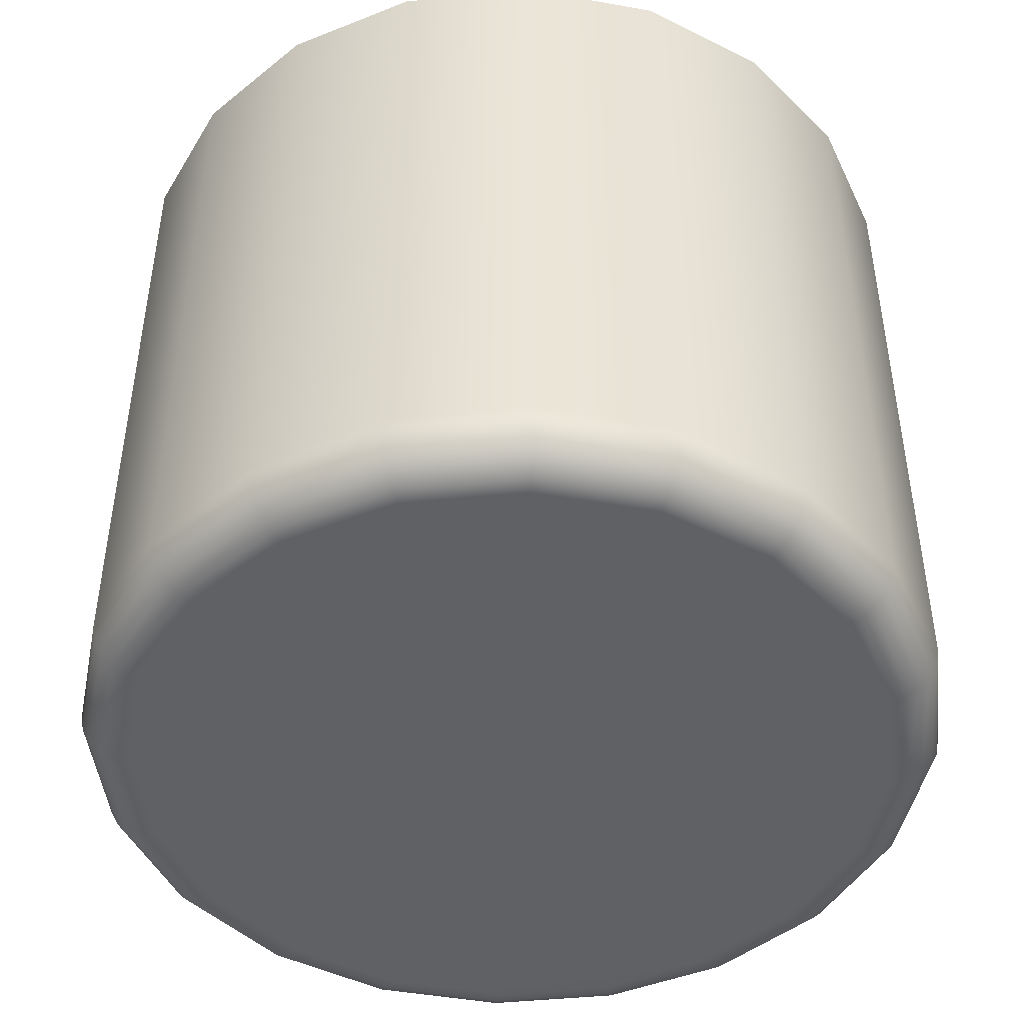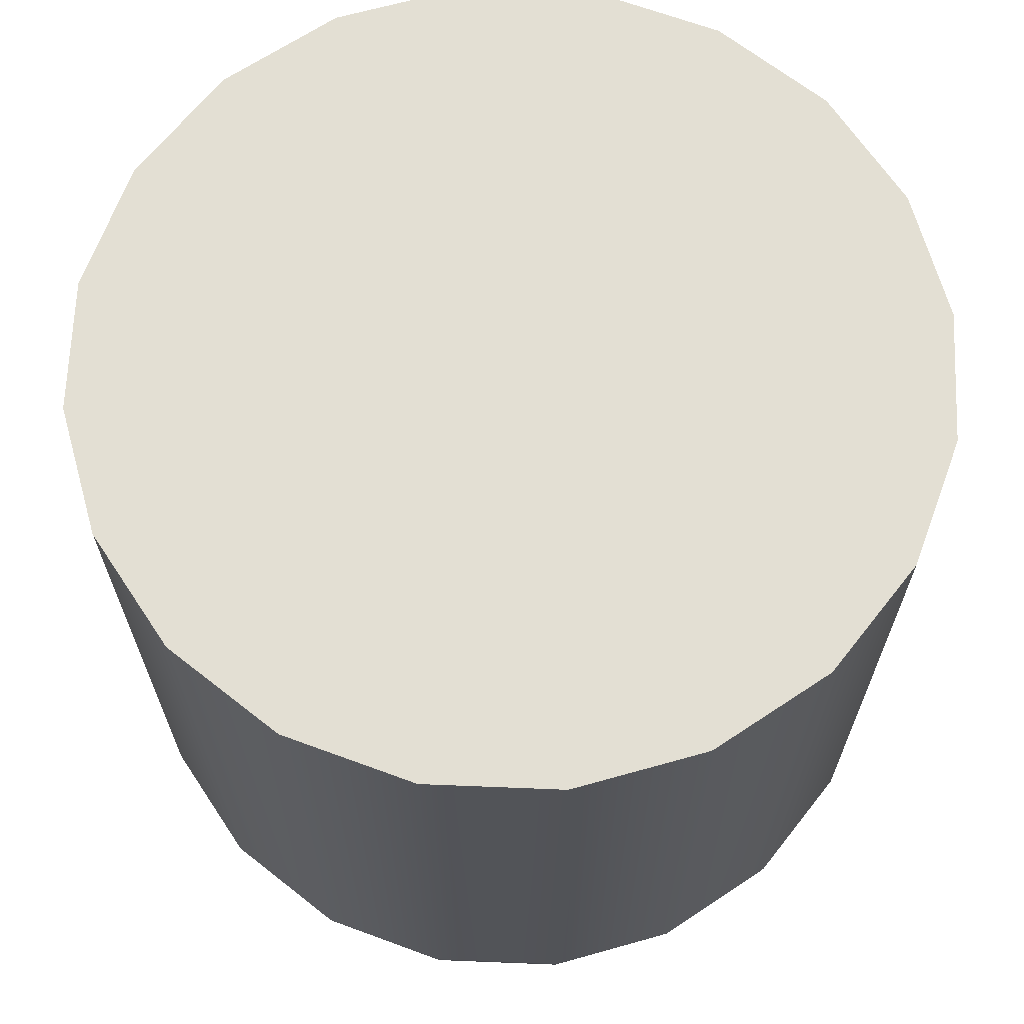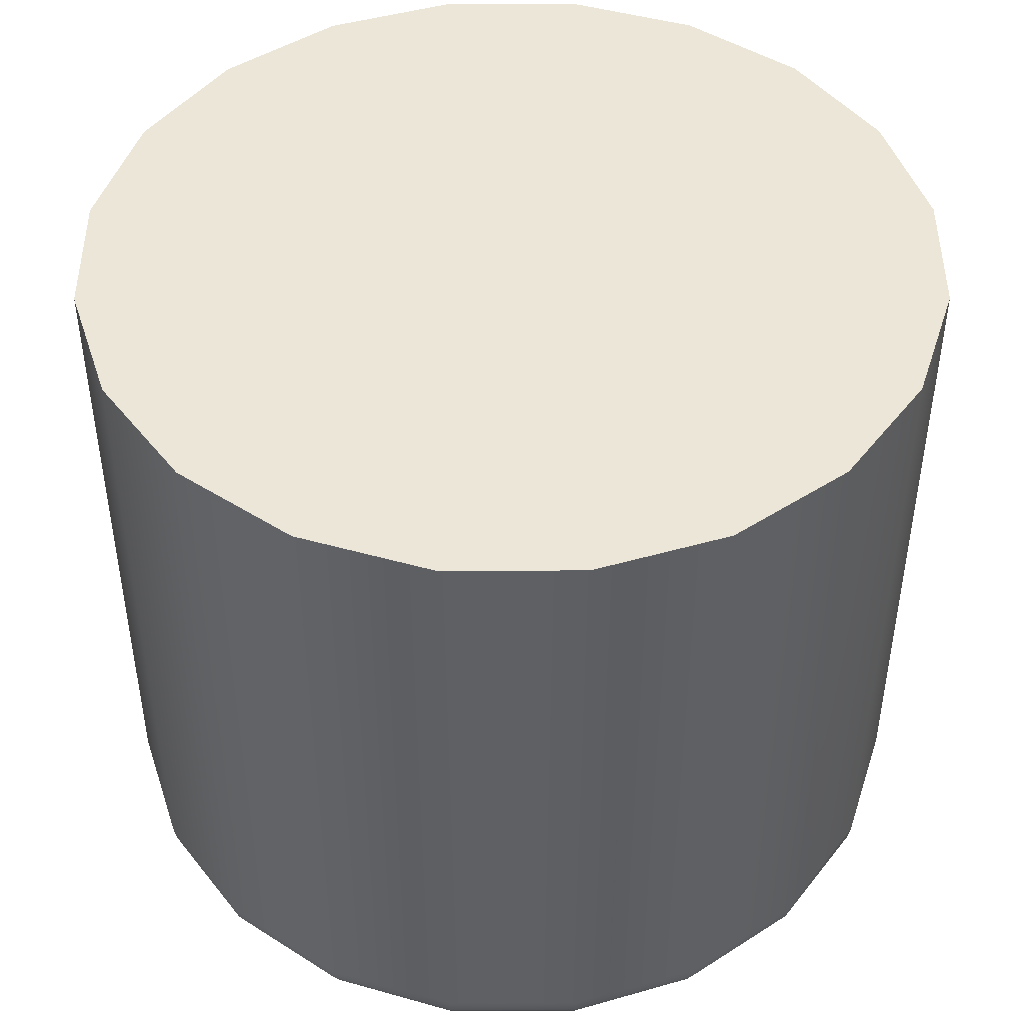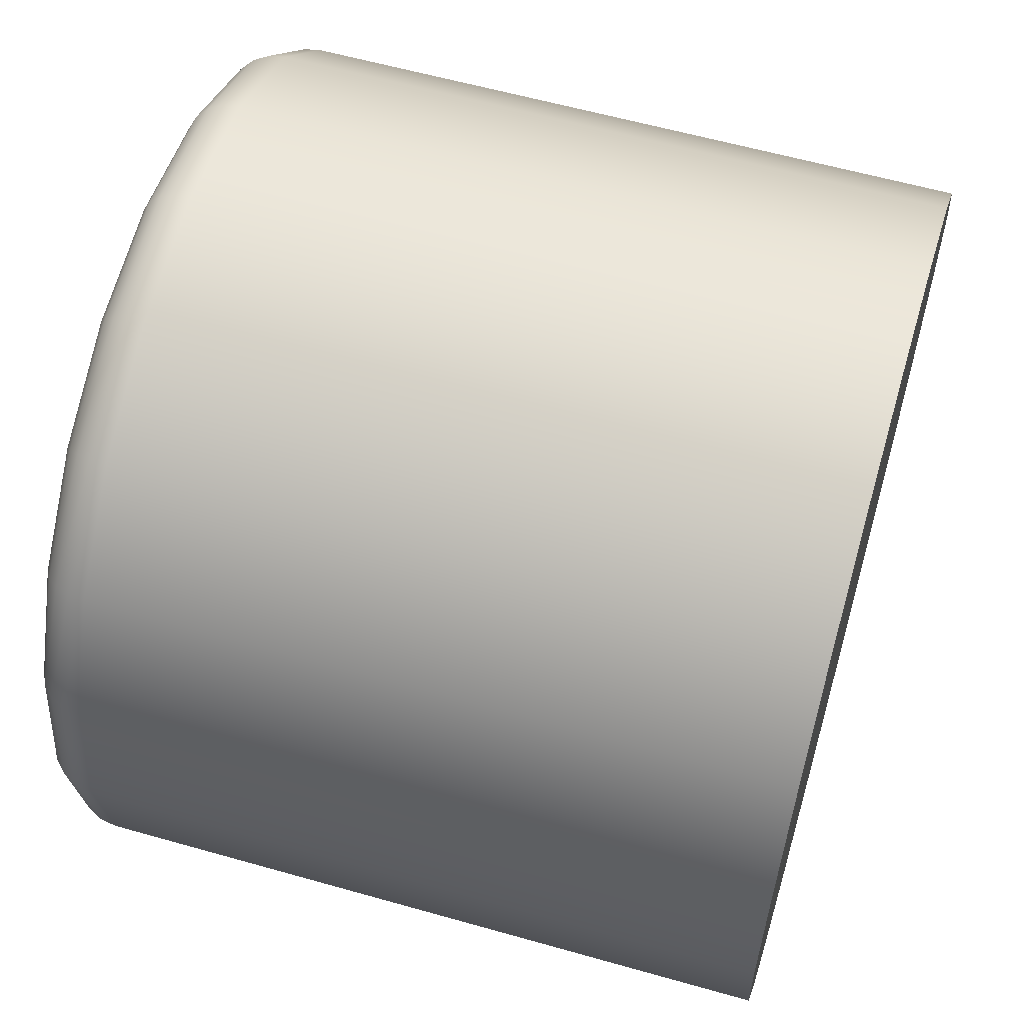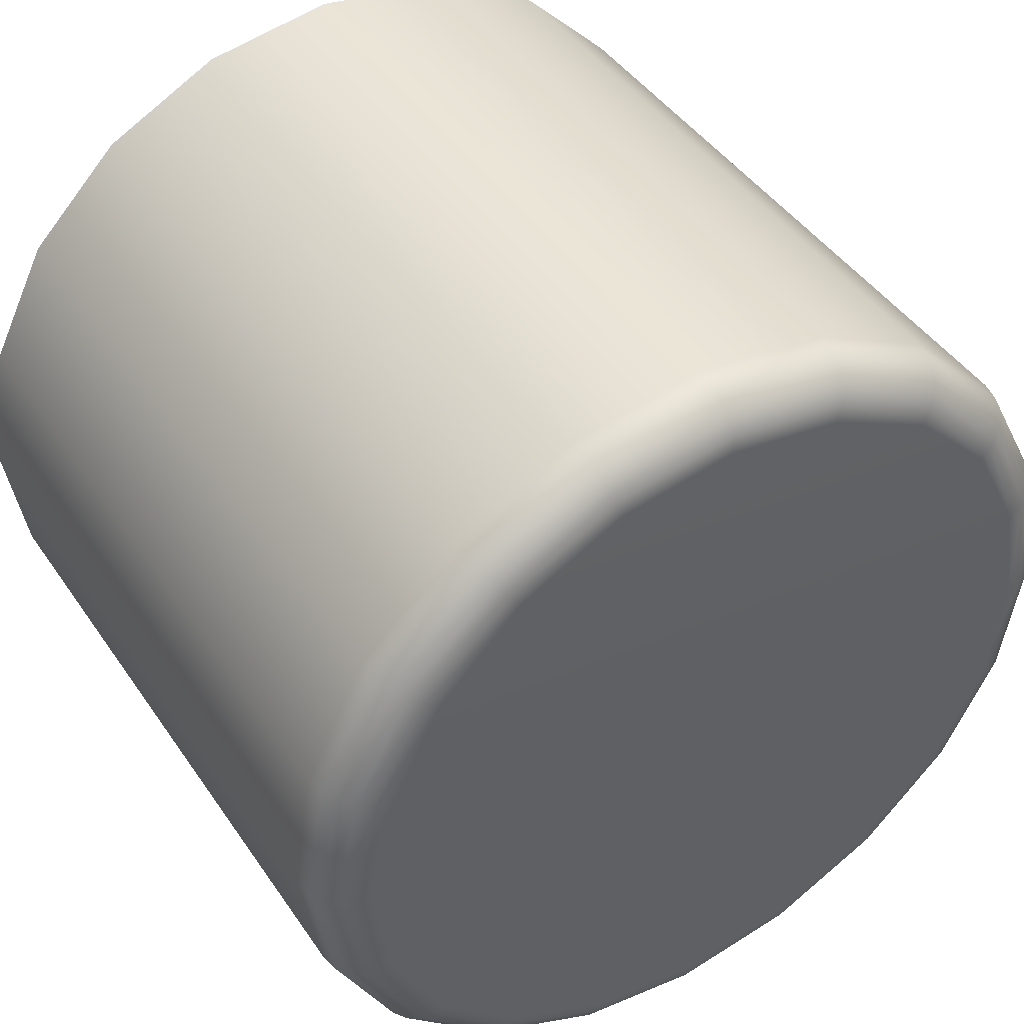
<metadata>
{"format":"obj","ext":"obj","renderer":"f3d","projection":"perspective","resolution":1024,"background":"white","views":[{"elev":-46.2,"azim":-92.5,"up":"+Y"},{"elev":66.9,"azim":119.3,"up":"+Y"},{"elev":46.2,"azim":-135.1,"up":"+Y"},{"elev":59.3,"azim":106.3,"up":"+Z"},{"elev":44.0,"azim":-31.8,"up":"+Z"}]}
</metadata>
<code>
g default
v 13.48 7.624 -4.381
v 11.47 7.624 -8.333
v 8.333 7.624 -11.47
v 4.381 7.624 -13.48
v 0 7.624 -14.18
v -4.381 7.624 -13.48
v -8.333 7.624 -11.47
v -11.47 7.624 -8.333
v -13.48 7.624 -4.381
v -14.18 7.624 0
v -13.48 7.624 4.381
v -11.47 7.624 8.333
v -8.333 7.624 11.47
v -4.381 7.624 13.48
v -0 7.624 14.18
v 4.381 7.624 13.48
v 8.333 7.624 11.47
v 11.47 7.624 8.333
v 13.48 7.624 4.381
v 14.18 7.624 0
v 0 -16.72 0
v 0 7.624 0
v 13.48 -14.91 -4.381
v 13.4 -15.47 -4.353
v 13.15 -15.97 -4.273
v 12.77 -16.37 -4.148
v 12.28 -16.63 -3.991
v 11.75 -16.72 -3.816
v 11.47 -14.91 -8.333
v 11.4 -15.47 -8.28
v 11.19 -15.97 -8.128
v 10.86 -16.37 -7.89
v 10.45 -16.63 -7.591
v 9.992 -16.72 -7.259
v 8.333 -14.91 -11.47
v 8.28 -15.47 -11.4
v 8.128 -15.97 -11.19
v 7.89 -16.37 -10.86
v 7.591 -16.63 -10.45
v 7.259 -16.72 -9.992
v 4.381 -14.91 -13.48
v 4.353 -15.47 -13.4
v 4.273 -15.97 -13.15
v 4.148 -16.37 -12.77
v 3.991 -16.63 -12.28
v 3.816 -16.72 -11.75
v 0 -14.91 -14.18
v 0 -15.47 -14.09
v 0 -15.97 -13.83
v 0 -16.37 -13.42
v 0 -16.63 -12.91
v 0 -16.72 -12.35
v -4.381 -14.91 -13.48
v -4.353 -15.47 -13.4
v -4.273 -15.97 -13.15
v -4.148 -16.37 -12.77
v -3.991 -16.63 -12.28
v -3.816 -16.72 -11.75
v -8.333 -14.91 -11.47
v -8.28 -15.47 -11.4
v -8.128 -15.97 -11.19
v -7.89 -16.37 -10.86
v -7.591 -16.63 -10.45
v -7.259 -16.72 -9.992
v -11.47 -14.91 -8.333
v -11.4 -15.47 -8.28
v -11.19 -15.97 -8.128
v -10.86 -16.37 -7.89
v -10.45 -16.63 -7.591
v -9.992 -16.72 -7.259
v -13.48 -14.91 -4.381
v -13.4 -15.47 -4.353
v -13.15 -15.97 -4.273
v -12.77 -16.37 -4.148
v -12.28 -16.63 -3.991
v -11.75 -16.72 -3.816
v -14.18 -14.91 0
v -14.09 -15.47 0
v -13.83 -15.97 0
v -13.42 -16.37 0
v -12.91 -16.63 0
v -12.35 -16.72 0
v -13.48 -14.91 4.381
v -13.4 -15.47 4.353
v -13.15 -15.97 4.273
v -12.77 -16.37 4.148
v -12.28 -16.63 3.991
v -11.75 -16.72 3.816
v -11.47 -14.91 8.333
v -11.4 -15.47 8.28
v -11.19 -15.97 8.128
v -10.86 -16.37 7.89
v -10.45 -16.63 7.591
v -9.992 -16.72 7.259
v -8.333 -14.91 11.47
v -8.28 -15.47 11.4
v -8.128 -15.97 11.19
v -7.89 -16.37 10.86
v -7.591 -16.63 10.45
v -7.259 -16.72 9.992
v -4.381 -14.91 13.48
v -4.353 -15.47 13.4
v -4.273 -15.97 13.15
v -4.148 -16.37 12.77
v -3.991 -16.63 12.28
v -3.816 -16.72 11.75
v -0 -14.91 14.18
v -0 -15.47 14.09
v -0 -15.97 13.83
v -1e-06 -16.37 13.42
v -1e-06 -16.63 12.91
v -1e-06 -16.72 12.35
v 4.381 -14.91 13.48
v 4.353 -15.47 13.4
v 4.273 -15.97 13.15
v 4.148 -16.37 12.77
v 3.991 -16.63 12.28
v 3.816 -16.72 11.75
v 8.333 -14.91 11.47
v 8.28 -15.47 11.4
v 8.128 -15.97 11.19
v 7.89 -16.37 10.86
v 7.591 -16.63 10.45
v 7.259 -16.72 9.992
v 11.47 -14.91 8.333
v 11.4 -15.47 8.28
v 11.19 -15.97 8.128
v 10.86 -16.37 7.89
v 10.45 -16.63 7.591
v 9.992 -16.72 7.259
v 13.48 -14.91 4.381
v 13.4 -15.47 4.353
v 13.15 -15.97 4.273
v 12.77 -16.37 4.148
v 12.28 -16.63 3.991
v 11.75 -16.72 3.816
v 14.18 -14.91 0
v 14.09 -15.47 -0
v 13.83 -15.97 -0
v 13.42 -16.37 -1e-06
v 12.91 -16.63 -1e-06
v 12.35 -16.72 -2e-06
g body1
f 1 2 22
f 2 3 22
f 3 4 22
f 4 5 22
f 5 6 22
f 6 7 22
f 7 8 22
f 8 9 22
f 9 10 22
f 10 11 22
f 11 12 22
f 12 13 22
f 13 14 22
f 14 15 22
f 15 16 22
f 16 17 22
f 17 18 22
f 18 19 22
f 19 20 22
f 20 1 22
f 23 29 2 1
f 29 35 3 2
f 35 41 4 3
f 41 47 5 4
f 47 53 6 5
f 53 59 7 6
f 59 65 8 7
f 65 71 9 8
f 71 77 10 9
f 77 83 11 10
f 83 89 12 11
f 89 95 13 12
f 95 101 14 13
f 101 107 15 14
f 107 113 16 15
f 113 119 17 16
f 119 125 18 17
f 125 131 19 18
f 131 137 20 19
f 137 23 1 20
f 34 28 21
f 40 34 21
f 46 40 21
f 52 46 21
f 58 52 21
f 64 58 21
f 70 64 21
f 76 70 21
f 82 76 21
f 88 82 21
f 94 88 21
f 100 94 21
f 106 100 21
f 112 106 21
f 118 112 21
f 124 118 21
f 130 124 21
f 136 130 21
f 142 136 21
f 28 142 21
f 27 28 34 33
f 26 27 33 32
f 25 26 32 31
f 23 24 30 29
f 24 25 31 30
f 33 34 40 39
f 32 33 39 38
f 31 32 38 37
f 29 30 36 35
f 30 31 37 36
f 39 40 46 45
f 38 39 45 44
f 37 38 44 43
f 35 36 42 41
f 36 37 43 42
f 45 46 52 51
f 44 45 51 50
f 43 44 50 49
f 41 42 48 47
f 42 43 49 48
f 51 52 58 57
f 50 51 57 56
f 49 50 56 55
f 47 48 54 53
f 48 49 55 54
f 57 58 64 63
f 56 57 63 62
f 55 56 62 61
f 53 54 60 59
f 54 55 61 60
f 63 64 70 69
f 62 63 69 68
f 61 62 68 67
f 59 60 66 65
f 60 61 67 66
f 69 70 76 75
f 68 69 75 74
f 67 68 74 73
f 65 66 72 71
f 66 67 73 72
f 75 76 82 81
f 74 75 81 80
f 73 74 80 79
f 71 72 78 77
f 72 73 79 78
f 81 82 88 87
f 80 81 87 86
f 79 80 86 85
f 77 78 84 83
f 78 79 85 84
f 87 88 94 93
f 86 87 93 92
f 85 86 92 91
f 83 84 90 89
f 84 85 91 90
f 93 94 100 99
f 92 93 99 98
f 91 92 98 97
f 89 90 96 95
f 90 91 97 96
f 99 100 106 105
f 98 99 105 104
f 97 98 104 103
f 95 96 102 101
f 96 97 103 102
f 105 106 112 111
f 104 105 111 110
f 103 104 110 109
f 101 102 108 107
f 102 103 109 108
f 111 112 118 117
f 110 111 117 116
f 109 110 116 115
f 107 108 114 113
f 108 109 115 114
f 117 118 124 123
f 116 117 123 122
f 115 116 122 121
f 113 114 120 119
f 114 115 121 120
f 123 124 130 129
f 122 123 129 128
f 121 122 128 127
f 119 120 126 125
f 120 121 127 126
f 129 130 136 135
f 128 129 135 134
f 127 128 134 133
f 125 126 132 131
f 126 127 133 132
f 135 136 142 141
f 134 135 141 140
f 133 134 140 139
f 131 132 138 137
f 132 133 139 138
f 28 27 141 142
f 27 26 140 141
f 26 25 139 140
f 25 24 138 139
f 24 23 137 138

</code>
